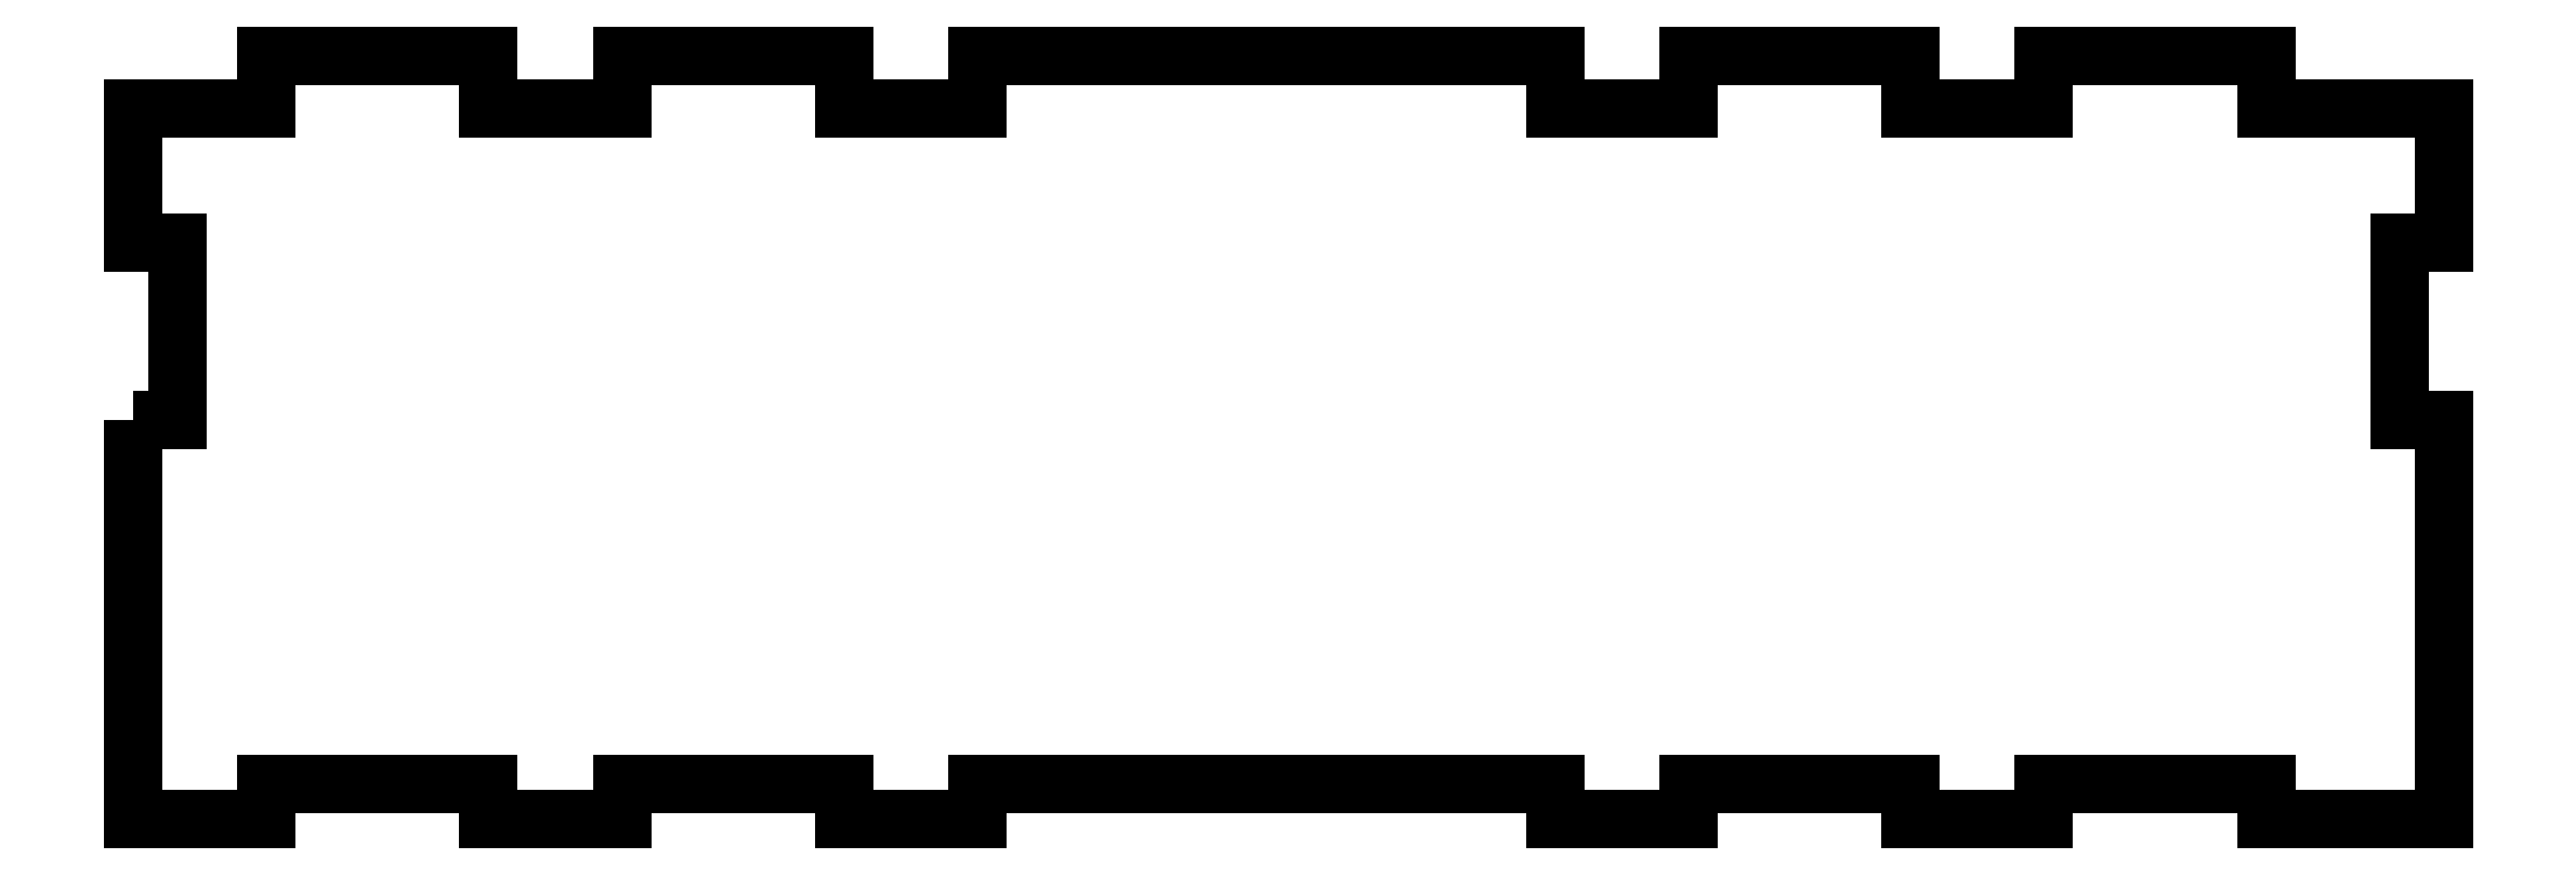
<metadata>
{"format":"dxf","ext":"dxf","renderer":"ezdxf+matplotlib","layout":"modelspace","background":"white","min_lineweight":24,"dpi":150}
</metadata>
<code>
0
SECTION
2
ENTITIES
0
LWPOLYLINE
8
0
90
52
70
1
43
0
10
-150
20
15
10
-150
20
-30
10
-135
20
-30
10
-135
20
-26
10
-110
20
-26
10
-110
20
-30
10
-95
20
-30
10
-95
20
-26
10
-70
20
-26
10
-70
20
-30
10
-55
20
-30
10
-55
20
-26
10
10
20
-26
10
10
20
-30
10
25
20
-30
10
25
20
-26
10
50
20
-26
10
50
20
-30
10
65
20
-30
10
65
20
-26
10
90
20
-26
10
90
20
-30
10
110
20
-30
10
110
20
15
10
105
20
15
10
105
20
35
10
110
20
35
10
110
20
50
10
90
20
50
10
90
20
56
10
65
20
56
10
65
20
50
10
50
20
50
10
50
20
56
10
25
20
56
10
25
20
50
10
10
20
50
10
10
20
56
10
-55
20
56
10
-55
20
50
10
-70
20
50
10
-70
20
56
10
-95
20
56
10
-95
20
50
10
-110
20
50
10
-110
20
56
10
-135
20
56
10
-135
20
50
10
-150
20
50
10
-150
20
35
10
-145
20
35
10
-145
20
15
0
ENDSEC
0
EOF

</code>
